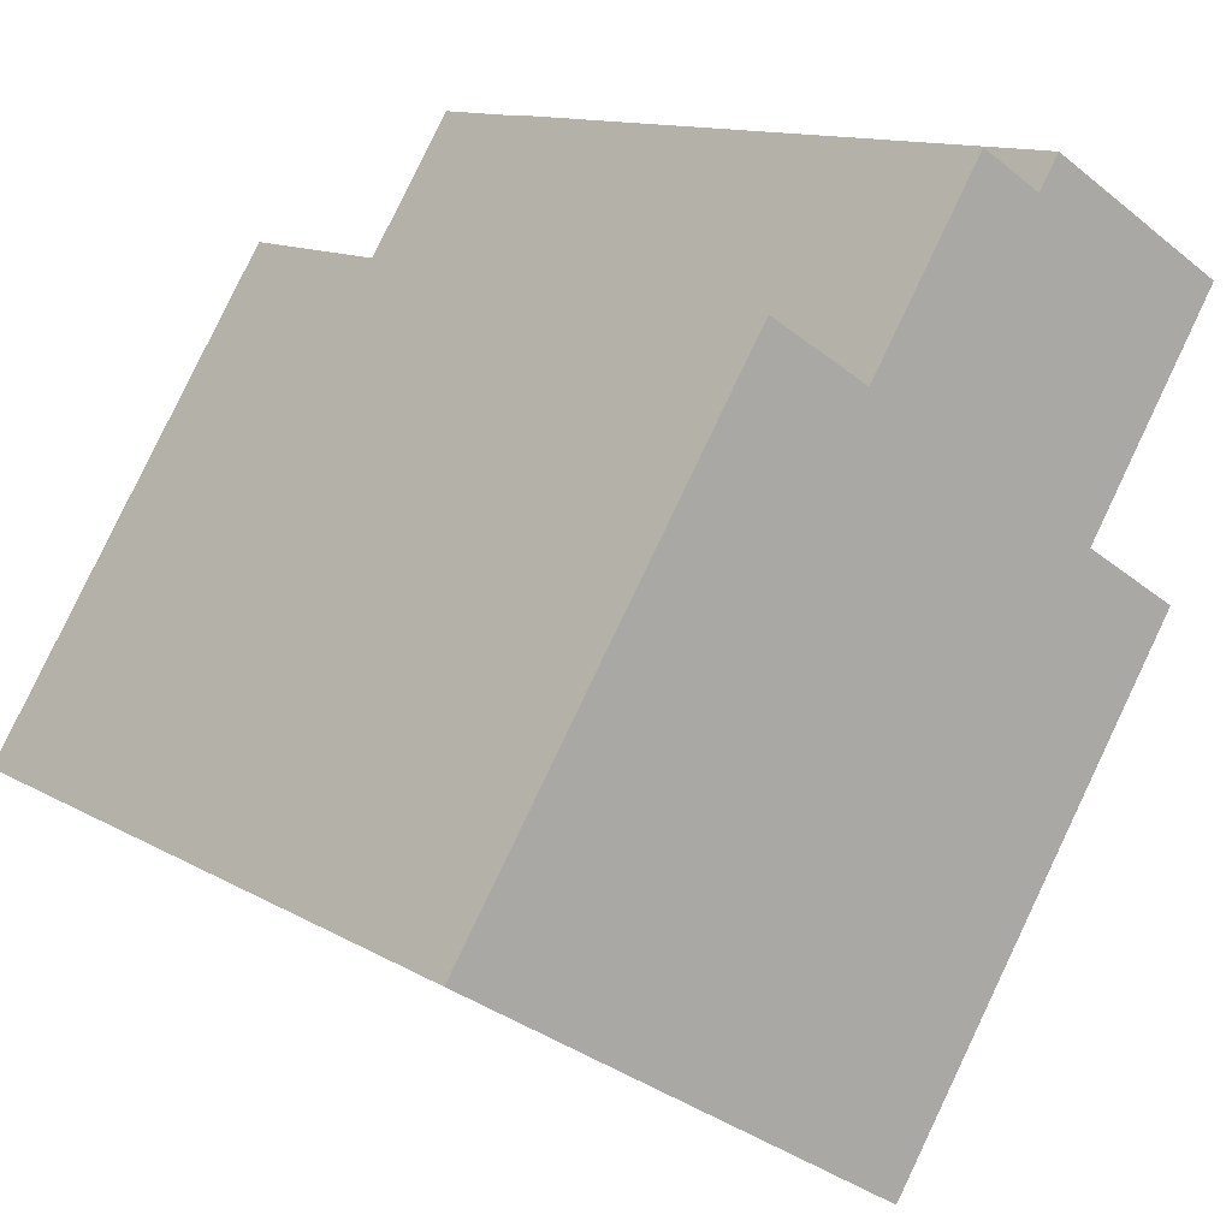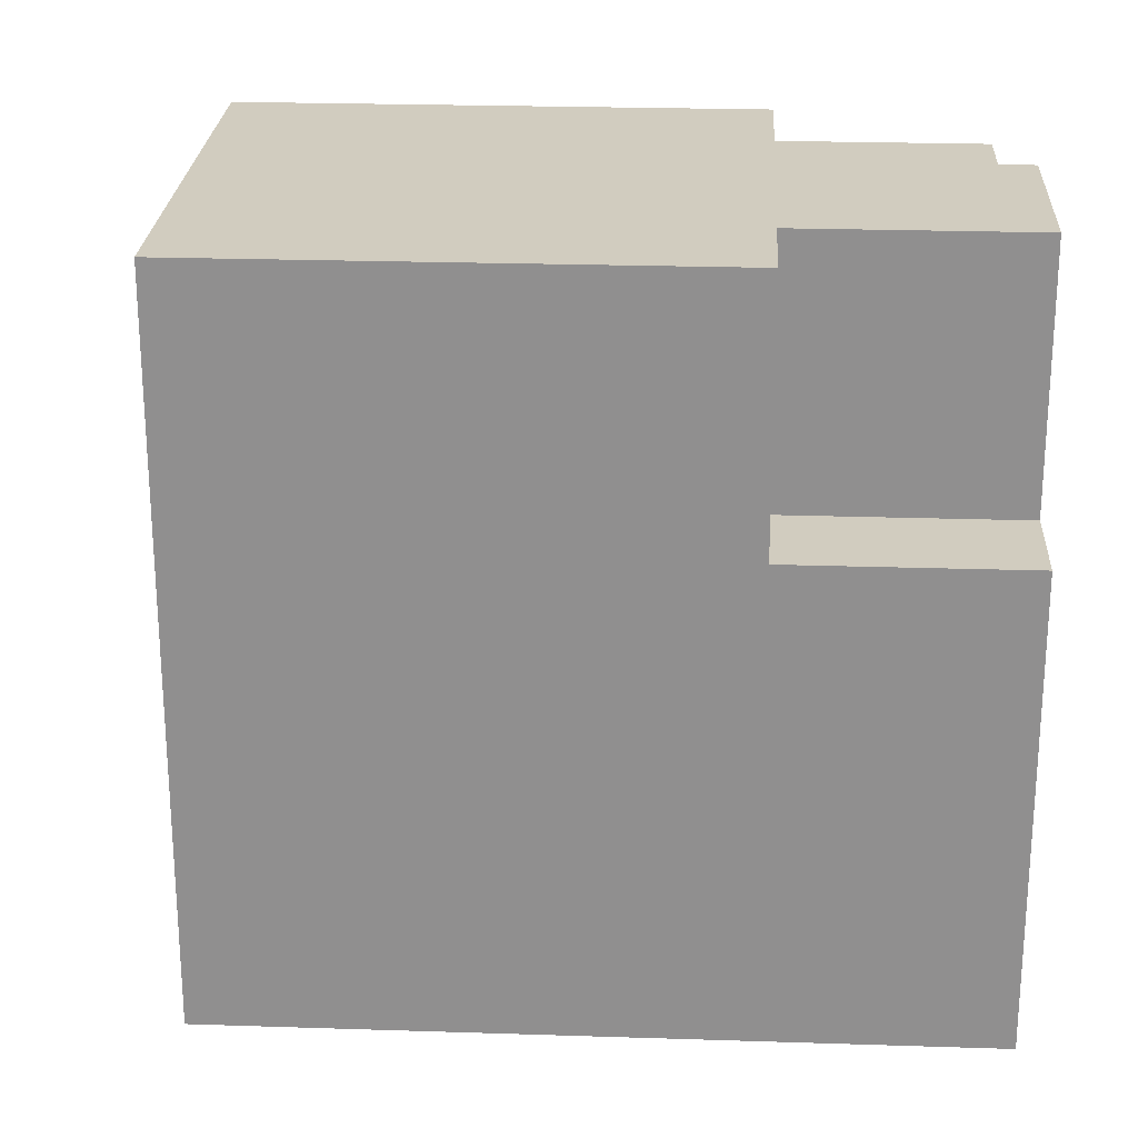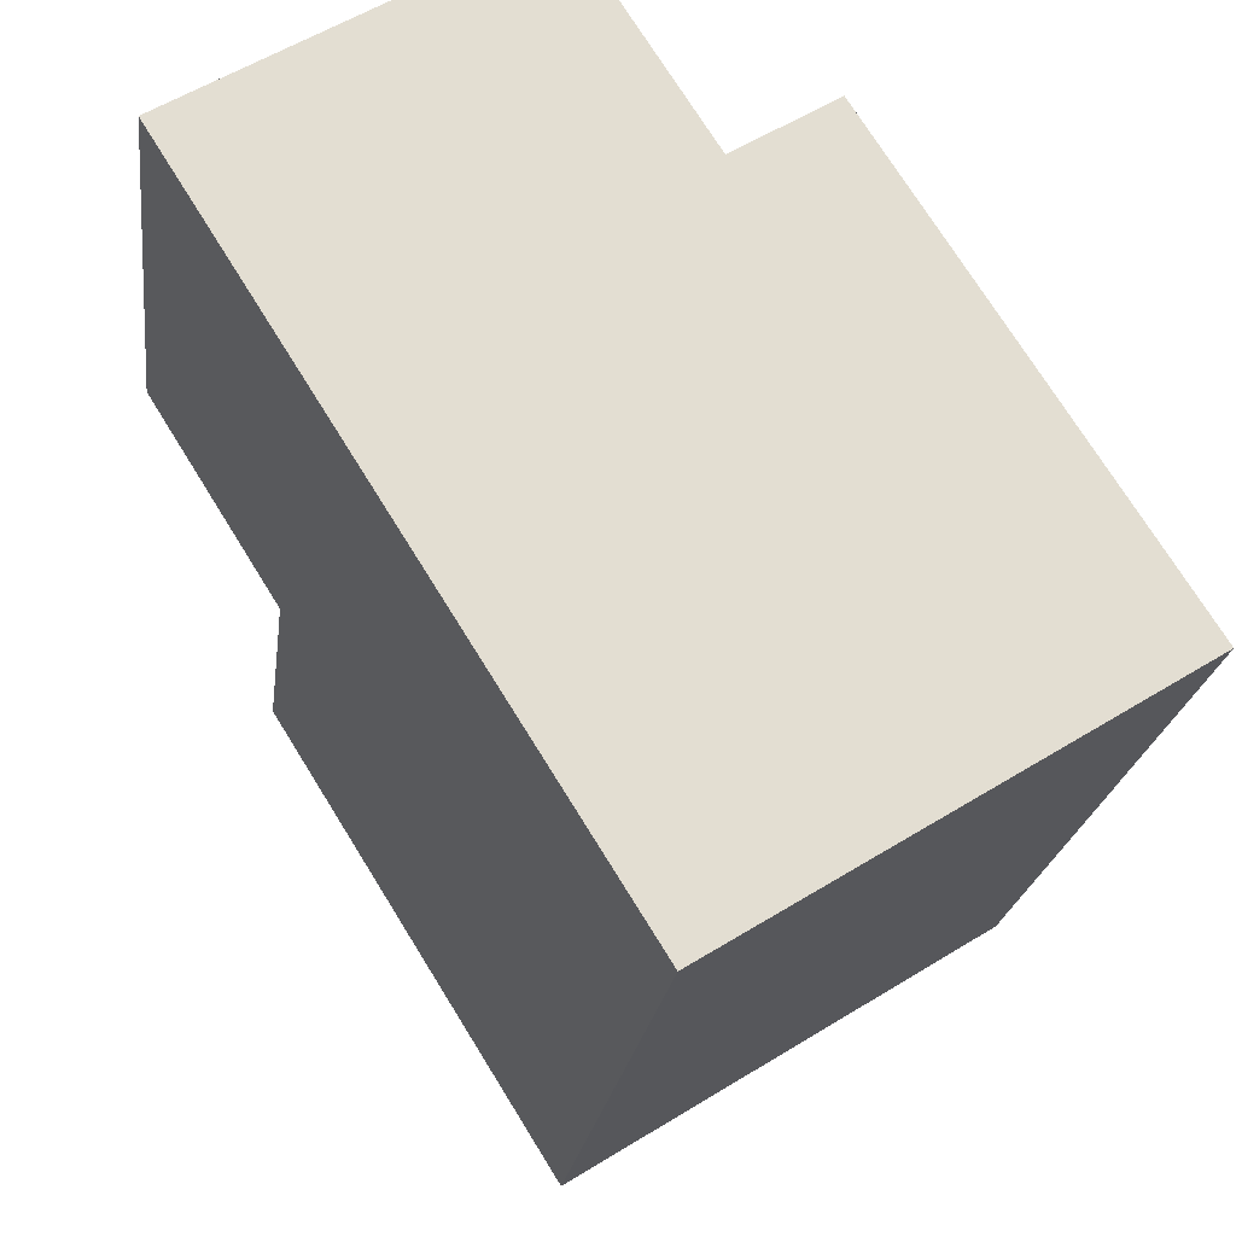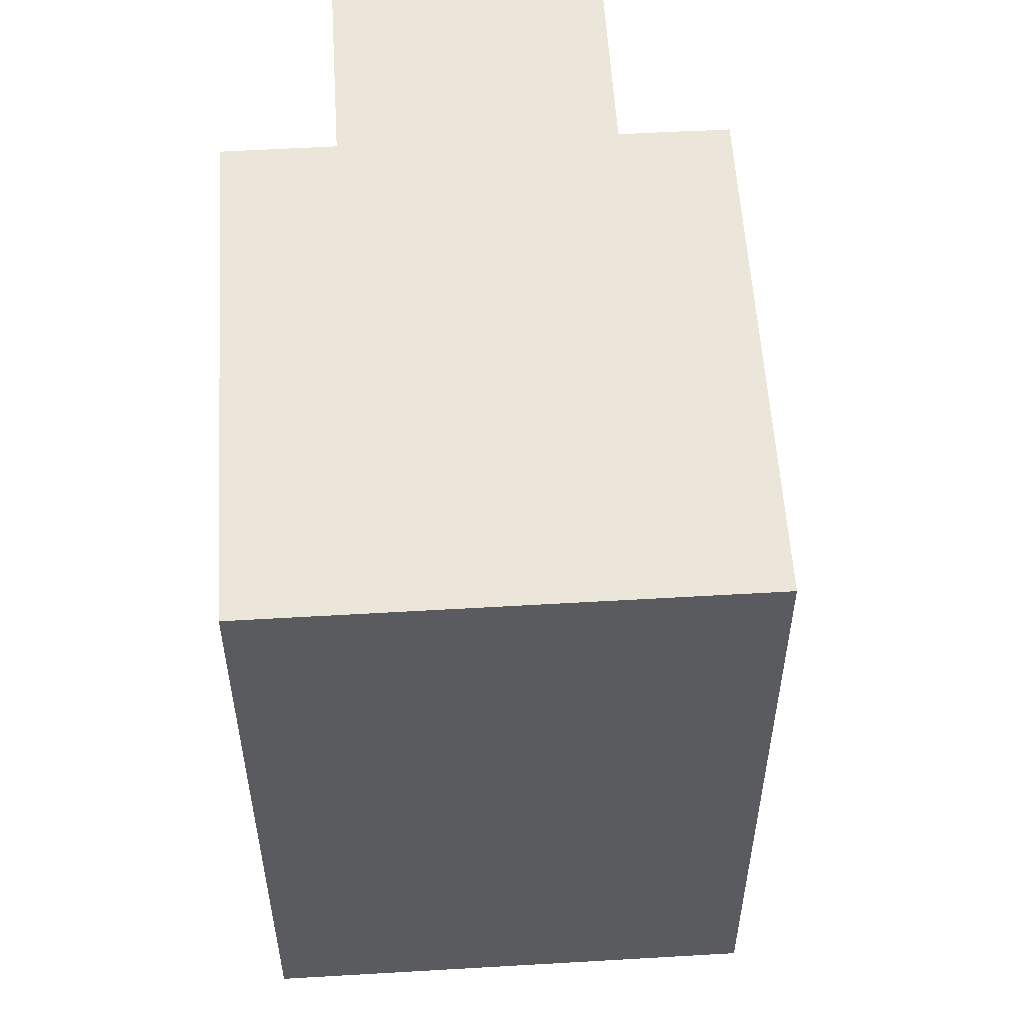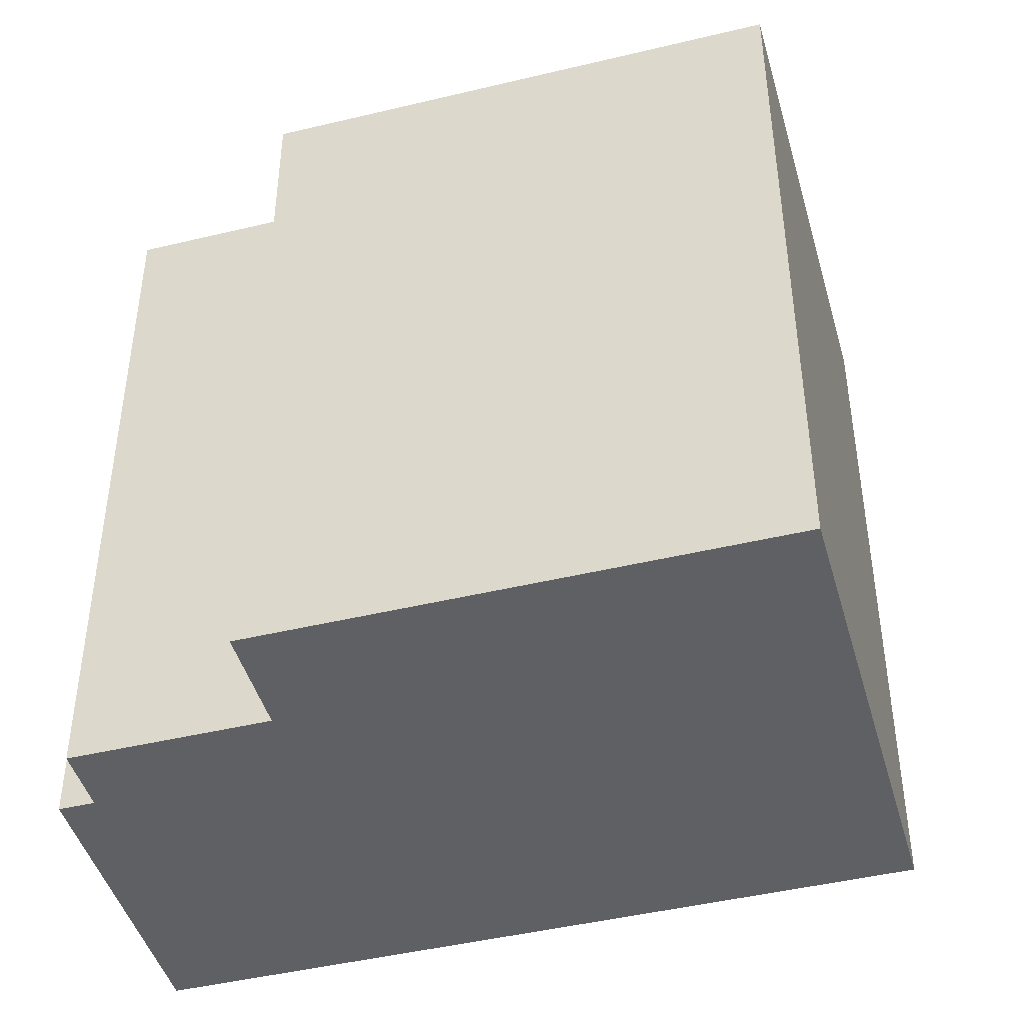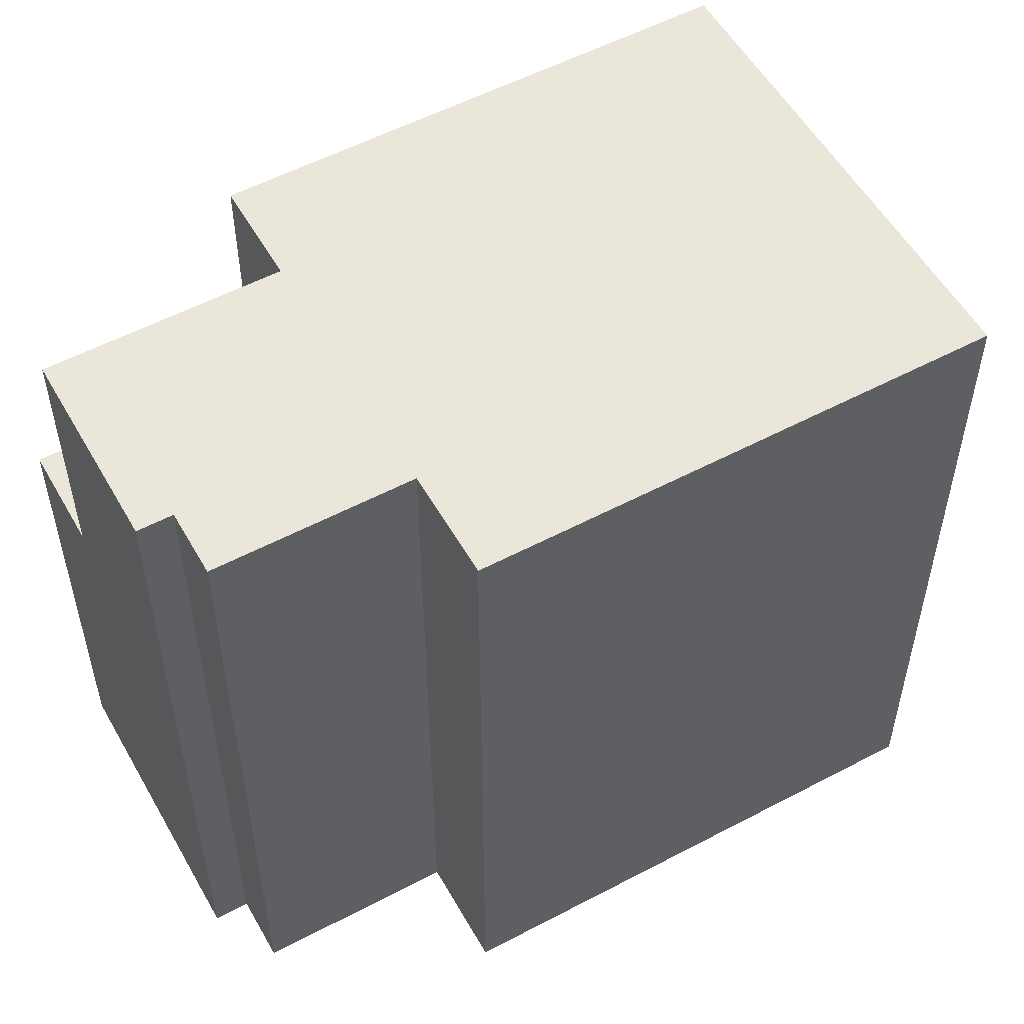
<metadata>
{"format":"obj","ext":"obj","renderer":"f3d","projection":"perspective","resolution":1024,"background":"white","views":[{"elev":11.7,"azim":144.5,"up":"+Z"},{"elev":24.2,"azim":-118.9,"up":"+Y"},{"elev":-21.7,"azim":-7.2,"up":"+Z"},{"elev":56.1,"azim":144.5,"up":"+Y"},{"elev":-45.0,"azim":73.6,"up":"+Y"},{"elev":54.7,"azim":28.8,"up":"+Y"}]}
</metadata>
<code>
v -3.065 5.781 1.233
v -2.071 5.781 5.514
v 0.444 5.781 3.451
v -5.001 5.781 4.332
v -2.362 5.781 5.98
v -2.071 5.781 5.514
v -3.065 5.781 1.233
v 0.444 5.781 3.451
v 6.173 5.781 -2.5
v -0.192 5.781 -6.475
v 0.444 5.781 3.451
v 1.892 5.781 4.356
v 6.173 5.781 -2.5
v -5.001 5.781 4.332
v -2.071 5.781 5.514
v -3.065 5.781 1.233
v -4.461 5.781 0.3607
v -3.065 5.781 1.233
v -0.192 5.781 -6.475
v -2.071 5.781 5.514
v -1.189 5.781 6.065
v 0.444 5.781 3.451
v -5.001 1.751 4.332
v -3.065 1.751 1.233
v -4.461 1.751 0.3607
v -6.397 1.751 3.46
v -2.362 -5.583 5.98
v -2.071 -5.583 5.514
v -2.071 5.781 5.514
v -2.362 5.781 5.98
v -2.071 -5.583 5.514
v -1.189 -5.583 6.065
v -1.189 5.781 6.065
v -2.071 5.781 5.514
v -1.189 -5.583 6.065
v 0.444 -5.583 3.451
v 0.444 5.781 3.451
v -1.189 5.781 6.065
v 0.444 -5.583 3.451
v 1.892 -5.583 4.356
v 1.892 5.781 4.356
v 0.444 5.781 3.451
v 1.892 -5.583 4.356
v 6.173 -5.583 -2.5
v 6.173 5.781 -2.5
v 1.892 5.781 4.356
v -0.192 5.781 -6.475
v 6.173 5.781 -2.5
v 6.173 -5.583 -2.5
v -0.192 -5.583 -6.475
v -4.461 5.781 0.3607
v -2.327 -5.583 -3.057
v -4.461 1.751 0.3607
v -4.461 1.751 0.3607
v -2.327 -5.583 -3.057
v -4.461 -5.583 0.3607
v -2.327 -5.583 -3.057
v -0.192 5.781 -6.475
v -0.192 -5.583 -6.475
v -4.461 5.781 0.3607
v -0.192 5.781 -6.475
v -2.327 -5.583 -3.057
v -6.397 1.751 3.46
v -4.461 1.751 0.3607
v -4.461 -5.583 0.3607
v -6.397 -5.583 3.46
v -4.461 1.751 0.3607
v -3.065 1.751 1.233
v -3.065 5.781 1.233
v -4.461 5.781 0.3607
v -5.001 5.781 4.332
v -3.065 5.781 1.233
v -3.065 1.751 1.233
v -5.001 1.751 4.332
v -5.001 -5.583 4.332
v -2.362 -5.583 5.98
v -2.362 5.781 5.98
v -5.001 1.751 4.332
v -5.001 5.781 4.332
v -5.001 1.751 4.332
v -2.362 5.781 5.98
v -6.397 -5.583 3.46
v -5.001 -5.583 4.332
v -5.001 1.751 4.332
v -6.397 1.751 3.46
v -5.001 -5.583 4.332
v -6.397 -5.583 3.46
v -4.461 -5.583 0.3607
v -2.327 -5.583 -3.057
v -0.192 -5.583 -6.475
v 6.173 -5.583 -2.5
v 1.892 -5.583 4.356
v 0.444 -5.583 3.451
v -1.189 -5.583 6.065
v -2.071 -5.583 5.514
v -2.362 -5.583 5.98
g CDNNDG02_0001650
f 1 2 3
f 4 5 6
f 7 8 10
f 9 10 8
f 11 12 13
f 14 15 16
f 17 18 19
f 20 21 22
f 26 23 25
f 24 25 23
f 28 29 27
f 27 29 30
f 31 33 34
f 33 31 32
f 35 37 38
f 35 36 37
f 40 41 42
f 42 39 40
f 46 43 45
f 44 45 43
f 47 49 50
f 47 48 49
f 51 52 53
f 54 55 56
f 57 58 59
f 60 61 62
f 63 64 65
f 66 63 65
f 67 69 70
f 69 67 68
f 71 73 74
f 71 72 73
f 76 77 78
f 78 75 76
f 79 80 81
f 82 84 85
f 84 82 83
f 96 86 95
f 95 93 94
f 95 86 88
f 87 88 86
f 93 88 89
f 92 93 91
f 89 90 91
f 93 95 88
f 89 91 93

</code>
